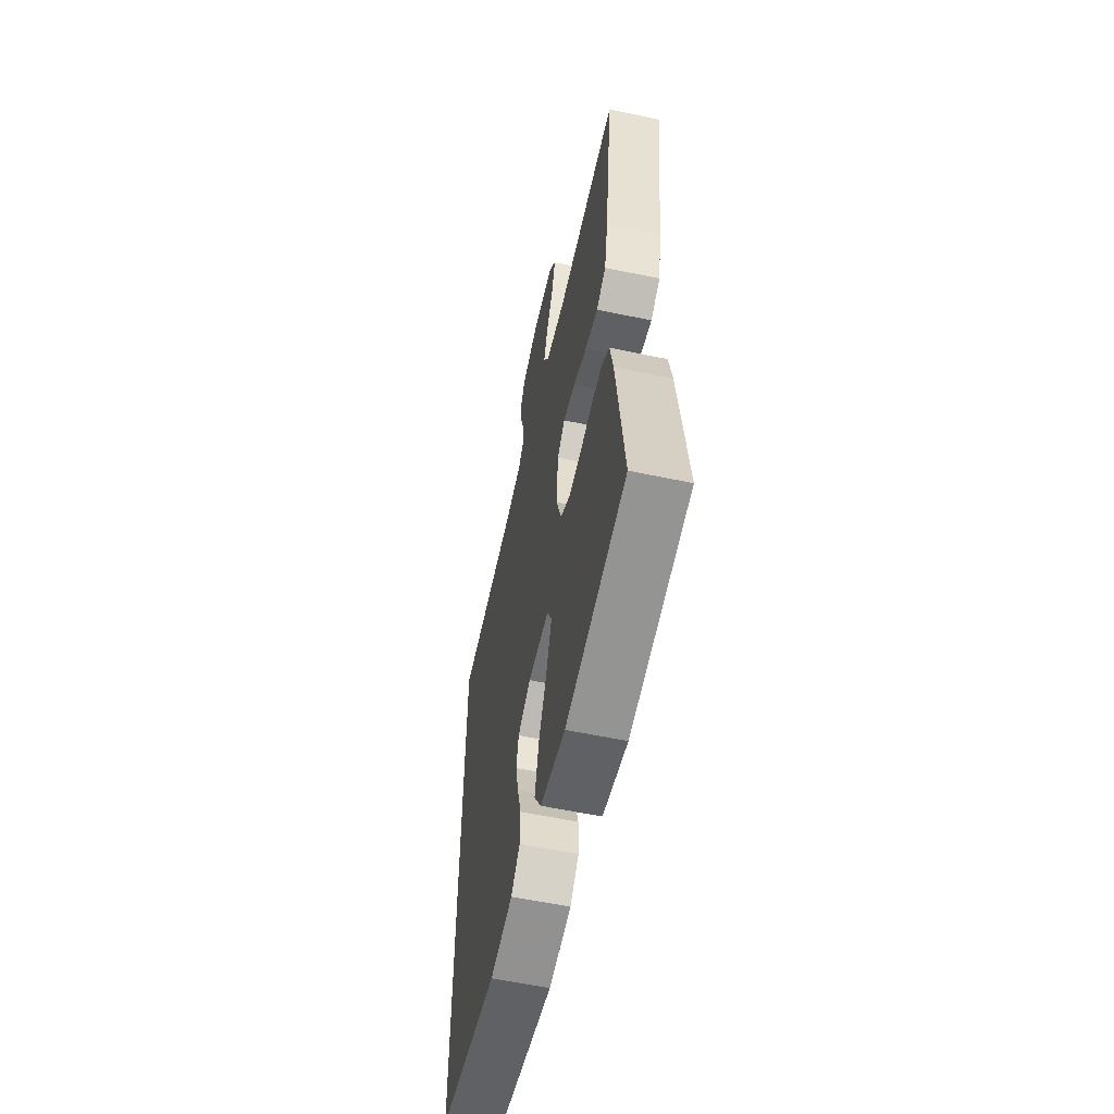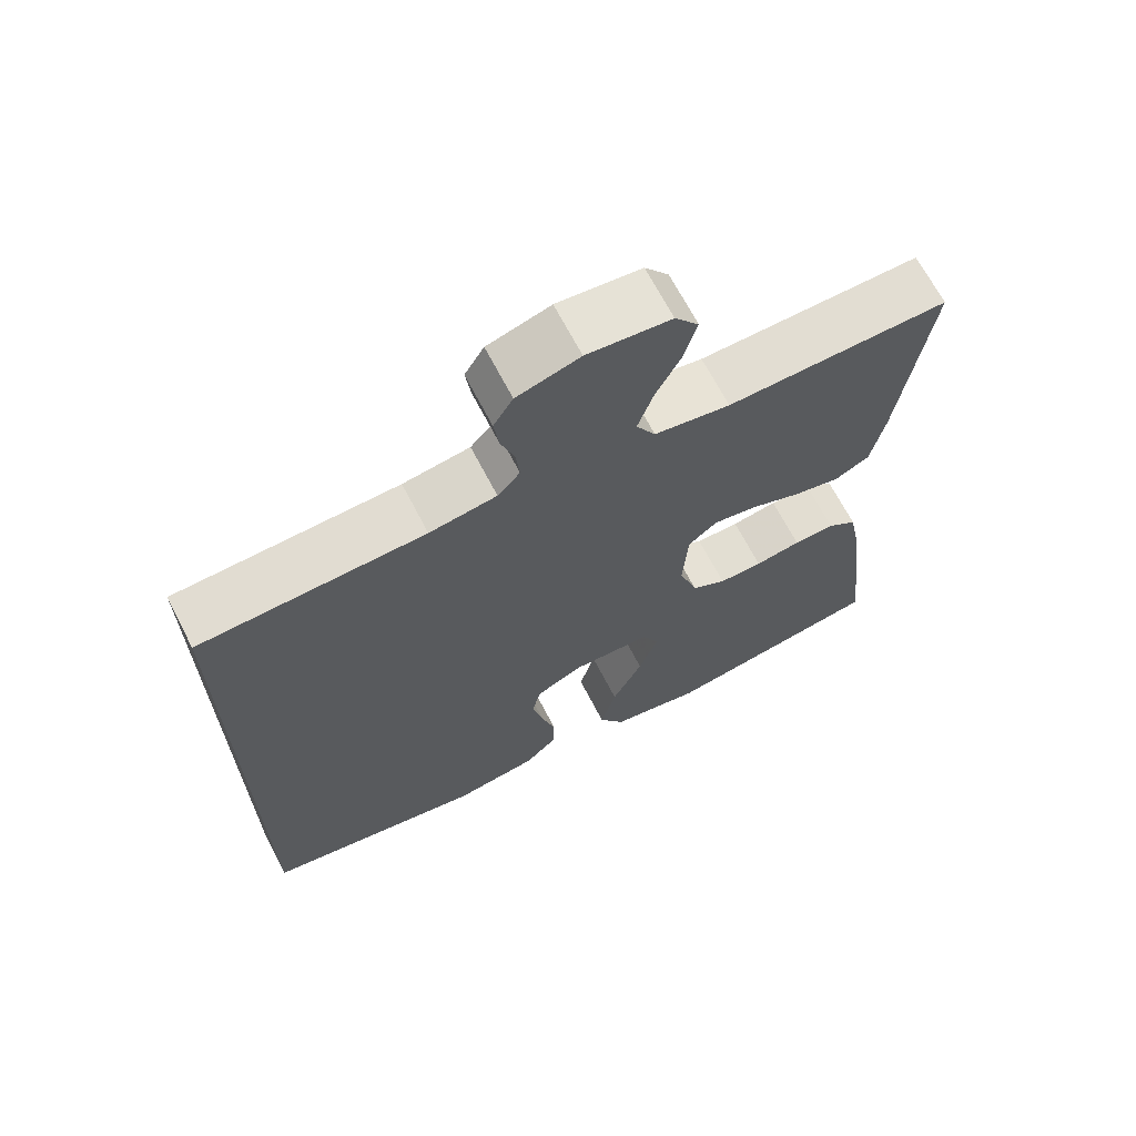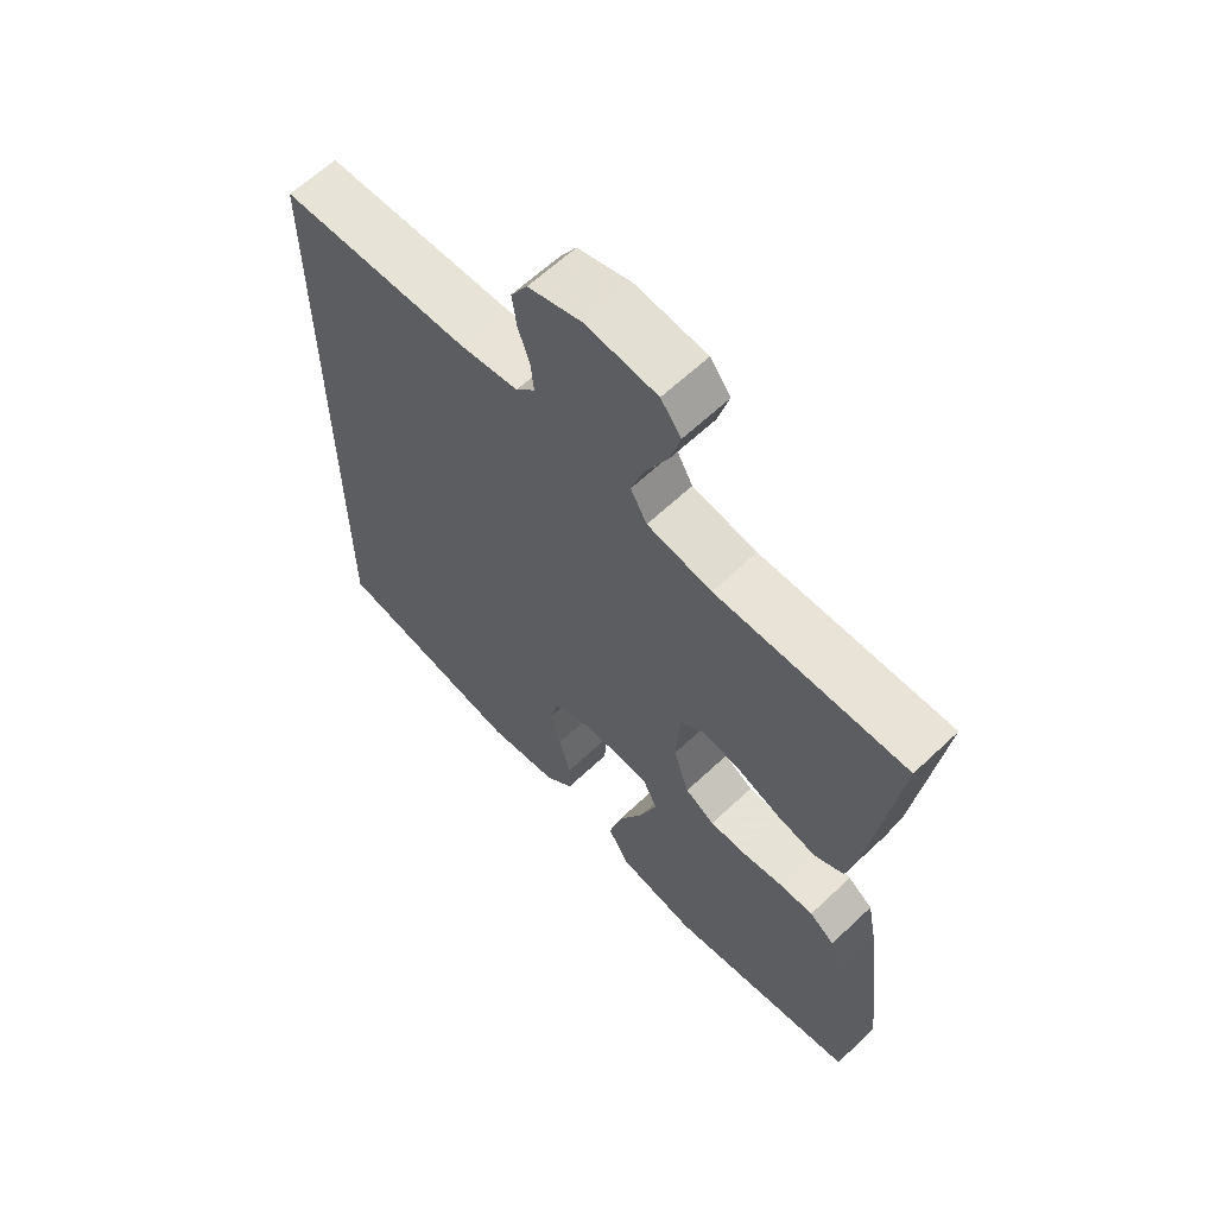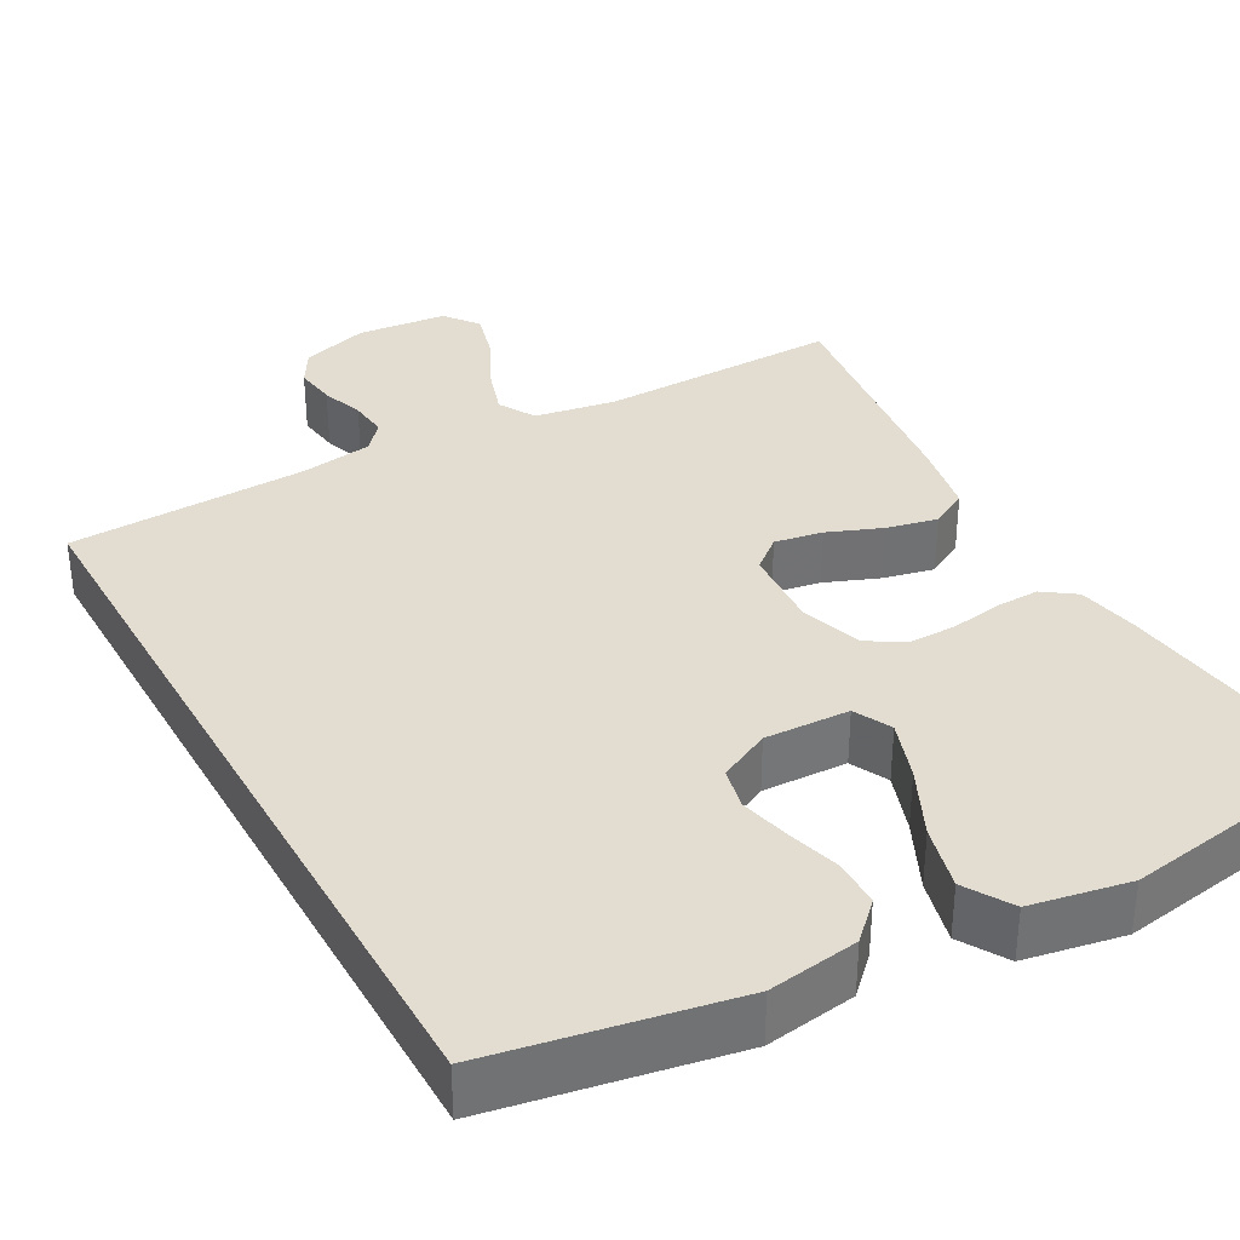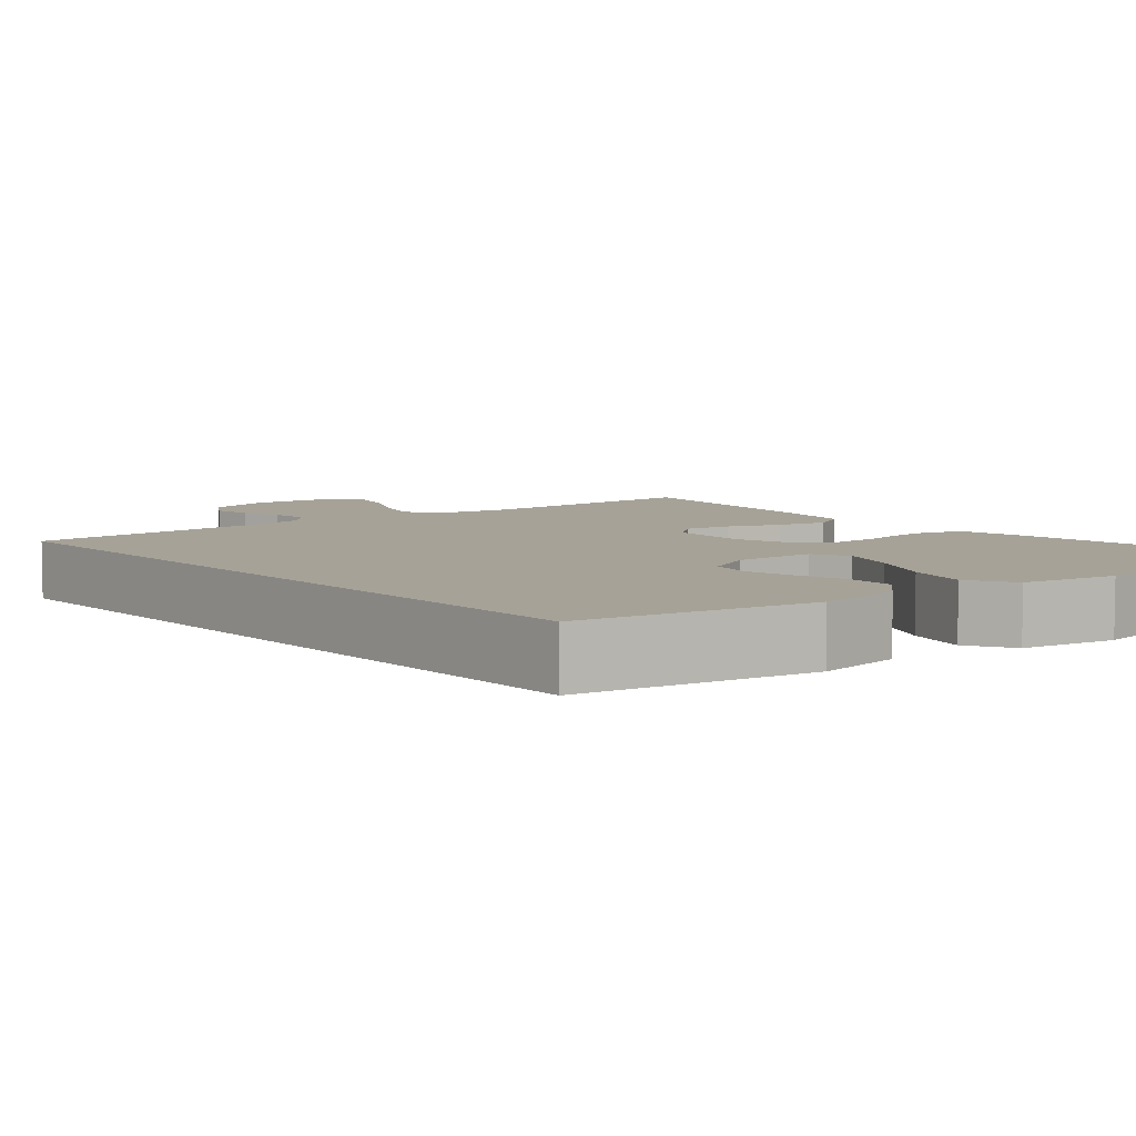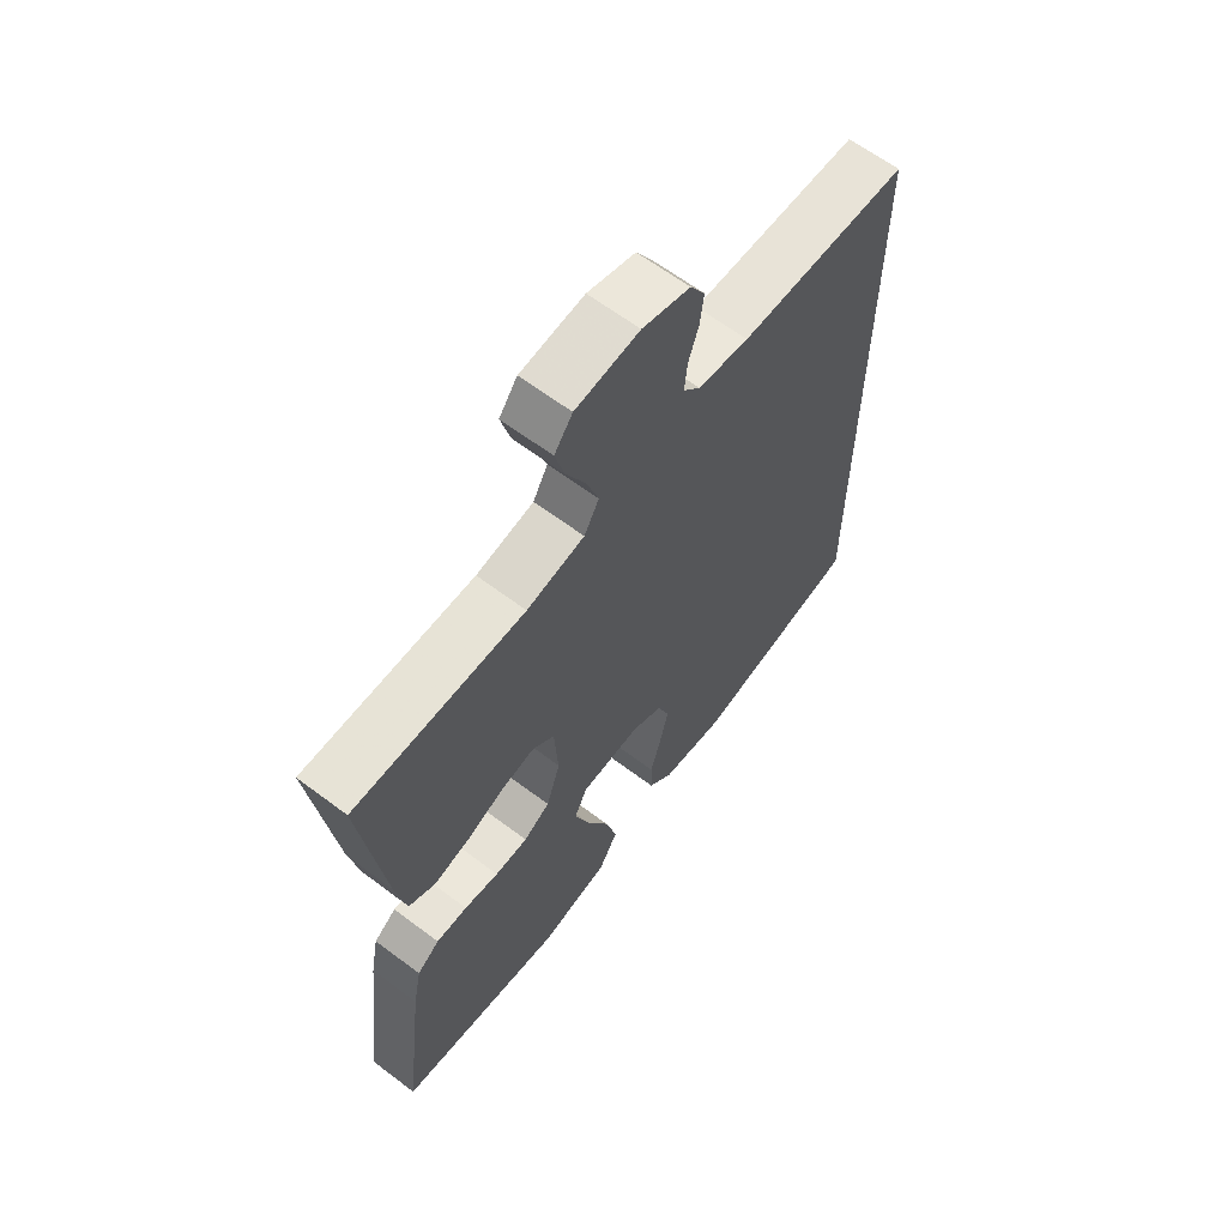
<metadata>
{"format":"obj","ext":"obj","renderer":"f3d","projection":"perspective","resolution":1024,"background":"white","views":[{"elev":-58.1,"azim":-102.3,"up":"+Z"},{"elev":67.8,"azim":152.6,"up":"+Z"},{"elev":62.8,"azim":-133.7,"up":"+Z"},{"elev":35.1,"azim":150.6,"up":"+Y"},{"elev":6.4,"azim":139.7,"up":"+Y"},{"elev":63.4,"azim":-52.7,"up":"+Z"}]}
</metadata>
<code>
v 0.5 0.07 -0.447
v 0.2 0.07 -0.504
v 0.087 0.07 -0.488
v 0.043 0.07 -0.445
v 0.042 0.07 -0.386
v 0.061 0.07 -0.32
v 0.076 0.07 -0.256
v 0.064 0.07 -0.204
v 0 0.07 -0.173
v -0.106 0.07 -0.178
v -0.129 0.07 -0.225
v -0.103 0.07 -0.299
v -0.062 0.07 -0.384
v -0.041 0.07 -0.464
v -0.076 0.07 -0.523
v -0.2 0.07 -0.547
v -0.5 0.07 -0.5
v -0.463 0.07 -0.2
v -0.448 0.07 -0.123
v -0.408 0.07 -0.094
v -0.352 0.07 -0.095
v -0.29 0.07 -0.105
v -0.231 0.07 -0.105
v -0.184 0.07 -0.077
v -0.159 0.07 0
v -0.166 0.07 0.103
v -0.205 0.07 0.135
v -0.265 0.07 0.124
v -0.332 0.07 0.097
v -0.396 0.07 0.082
v -0.443 0.07 0.107
v -0.461 0.07 0.2
v -0.5 0.07 0.5
v -0.2 0.07 0.497
v -0.098 0.07 0.515
v -0.072 0.07 0.561
v -0.093 0.07 0.624
v -0.127 0.07 0.691
v -0.144 0.07 0.752
v -0.112 0.07 0.794
v 0 0.07 0.806
v 0.084 0.07 0.781
v 0.11 0.07 0.738
v 0.103 0.07 0.686
v 0.085 0.07 0.633
v 0.08 0.07 0.585
v 0.11 0.07 0.551
v 0.2 0.07 0.538
v 0.5 0.07 0.529
v 0.5 0 -0.447
v 0.2 0 -0.504
v 0.087 0 -0.488
v 0.043 0 -0.445
v 0.042 0 -0.386
v 0.061 0 -0.32
v 0.076 0 -0.256
v 0.064 0 -0.204
v 0 0 -0.173
v -0.106 0 -0.178
v -0.129 0 -0.225
v -0.103 0 -0.299
v -0.062 0 -0.384
v -0.041 0 -0.464
v -0.076 0 -0.523
v -0.2 0 -0.547
v -0.5 0 -0.5
v -0.463 0 -0.2
v -0.448 0 -0.123
v -0.408 0 -0.094
v -0.352 0 -0.095
v -0.29 0 -0.105
v -0.231 0 -0.105
v -0.184 0 -0.077
v -0.159 0 0
v -0.166 0 0.103
v -0.205 0 0.135
v -0.265 0 0.124
v -0.332 0 0.097
v -0.396 0 0.082
v -0.443 0 0.107
v -0.461 0 0.2
v -0.5 0 0.5
v -0.2 0 0.497
v -0.098 0 0.515
v -0.072 0 0.561
v -0.093 0 0.624
v -0.127 0 0.691
v -0.144 0 0.752
v -0.112 0 0.794
v 0 0 0.806
v 0.084 0 0.781
v 0.11 0 0.738
v 0.103 0 0.686
v 0.085 0 0.633
v 0.08 0 0.585
v 0.11 0 0.551
v 0.2 0 0.538
v 0.5 0 0.529
f 48 49 1 2
f 47 48 2 3
f 46 47 3
f 42 43 44 45
f 42 45 46
f 41 42 46
f 37 38 39 40
f 36 37 40 41
f 31 32 33 34
f 31 34 35
f 28 29 30 31
f 27 28 31 35
f 26 27 35 36
f 19 20 21 22
f 19 22 23
f 18 19 23
f 17 18 23
f 16 17 23 24
f 12 13 14 15
f 11 12 15 16
f 3 4 5 6
f 3 6 7
f 46 3 7
f 41 46 7 8
f 25 26 36 41
f 25 41 8 9
f 11 16 24 25
f 10 11 25
f 9 10 25
f 51 50 98 97
f 52 51 97 96
f 52 96 95
f 94 93 92 91
f 95 94 91
f 95 91 90
f 89 88 87 86
f 90 89 86 85
f 83 82 81 80
f 84 83 80
f 80 79 78 77
f 84 80 77 76
f 85 84 76 75
f 71 70 69 68
f 72 71 68
f 72 68 67
f 72 67 66
f 73 72 66 65
f 64 63 62 61
f 65 64 61 60
f 55 54 53 52
f 56 55 52
f 56 52 95
f 57 56 95 90
f 90 85 75 74
f 58 57 90 74
f 74 73 65 60
f 74 60 59
f 74 59 58
f 1 50 51 2
f 2 51 52 3
f 3 52 53 4
f 4 53 54 5
f 5 54 55 6
f 6 55 56 7
f 7 56 57 8
f 8 57 58 9
f 9 58 59 10
f 10 59 60 11
f 11 60 61 12
f 12 61 62 13
f 13 62 63 14
f 14 63 64 15
f 15 64 65 16
f 16 65 66 17
f 17 66 67 18
f 18 67 68 19
f 19 68 69 20
f 20 69 70 21
f 21 70 71 22
f 22 71 72 23
f 23 72 73 24
f 24 73 74 25
f 25 74 75 26
f 26 75 76 27
f 27 76 77 28
f 28 77 78 29
f 29 78 79 30
f 30 79 80 31
f 31 80 81 32
f 32 81 82 33
f 33 82 83 34
f 34 83 84 35
f 35 84 85 36
f 36 85 86 37
f 37 86 87 38
f 38 87 88 39
f 39 88 89 40
f 40 89 90 41
f 41 90 91 42
f 42 91 92 43
f 43 92 93 44
f 44 93 94 45
f 45 94 95 46
f 46 95 96 47
f 47 96 97 48
f 48 97 98 49
f 49 98 50 1

</code>
